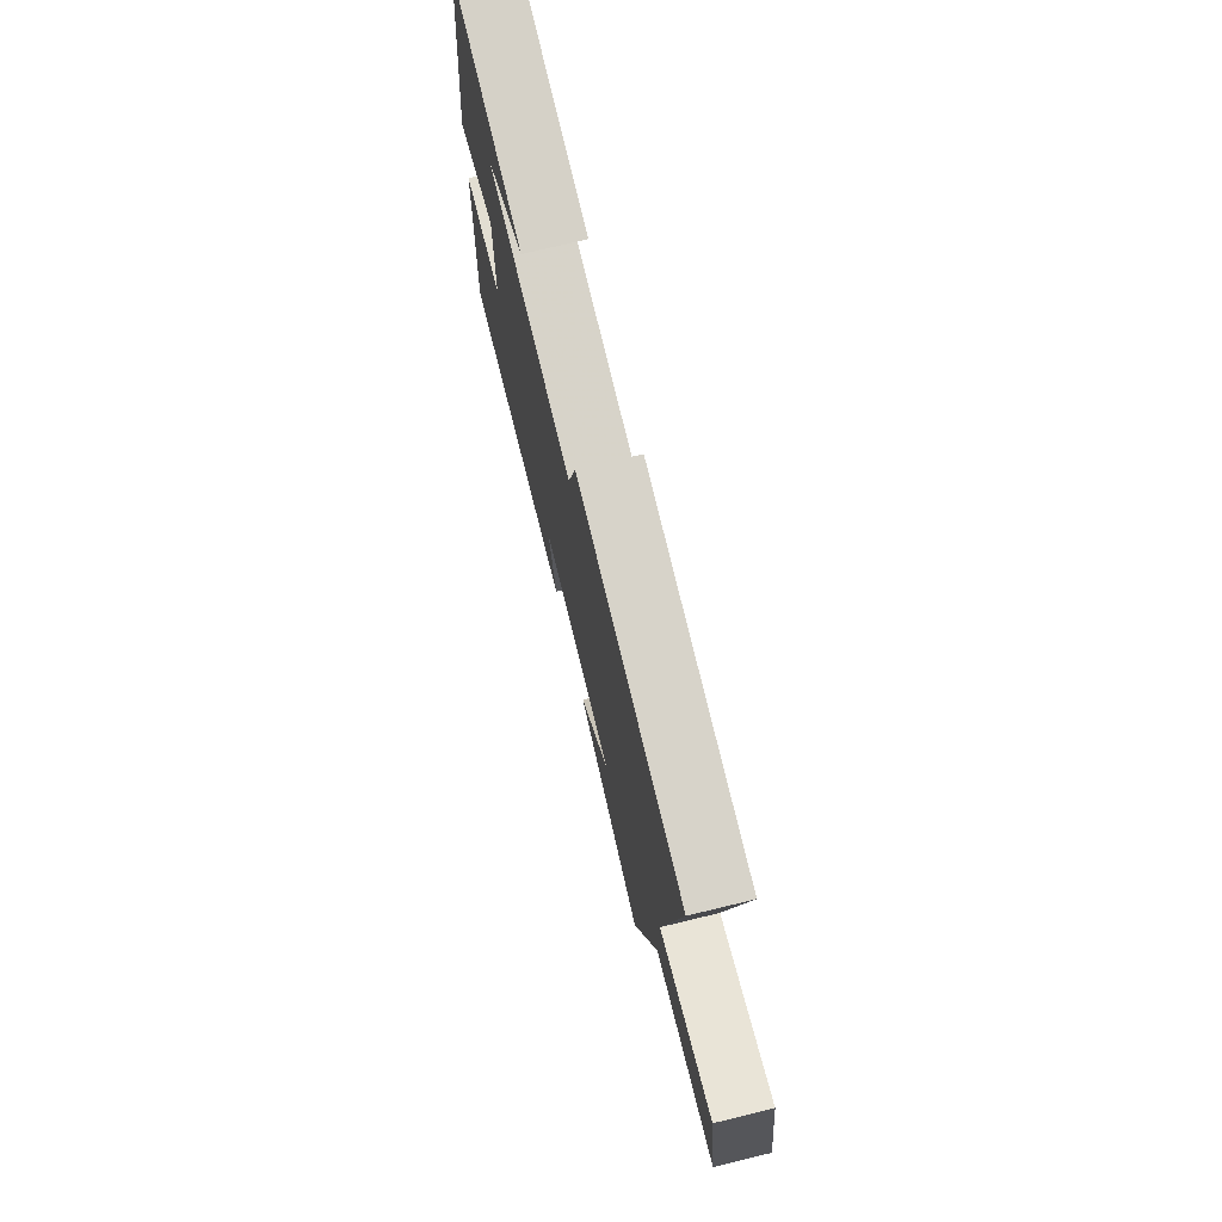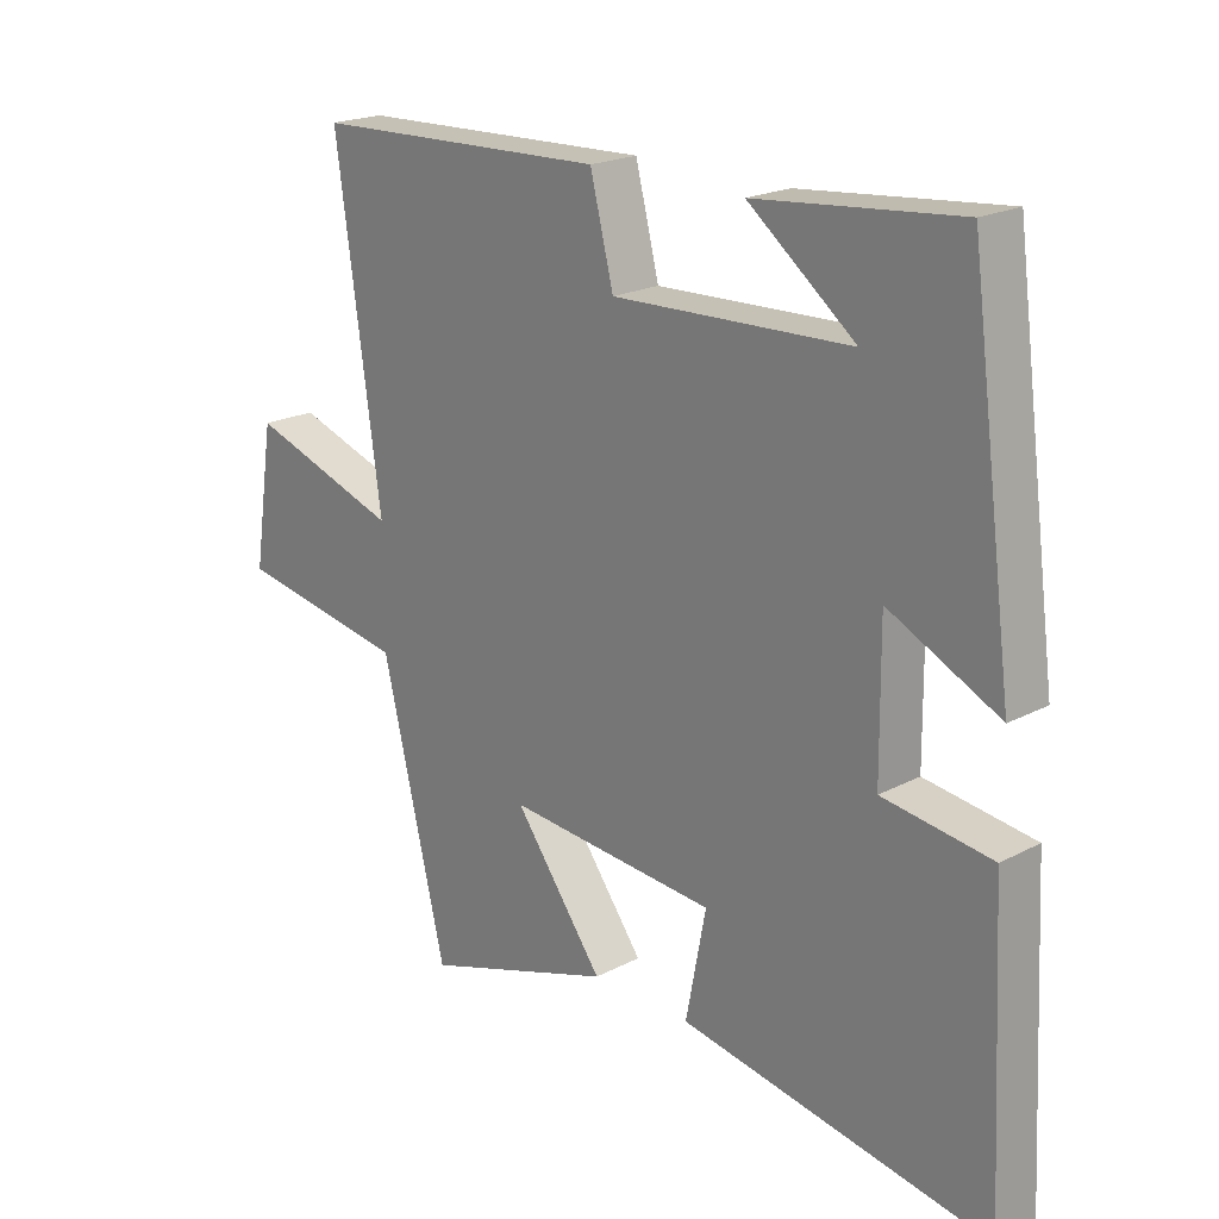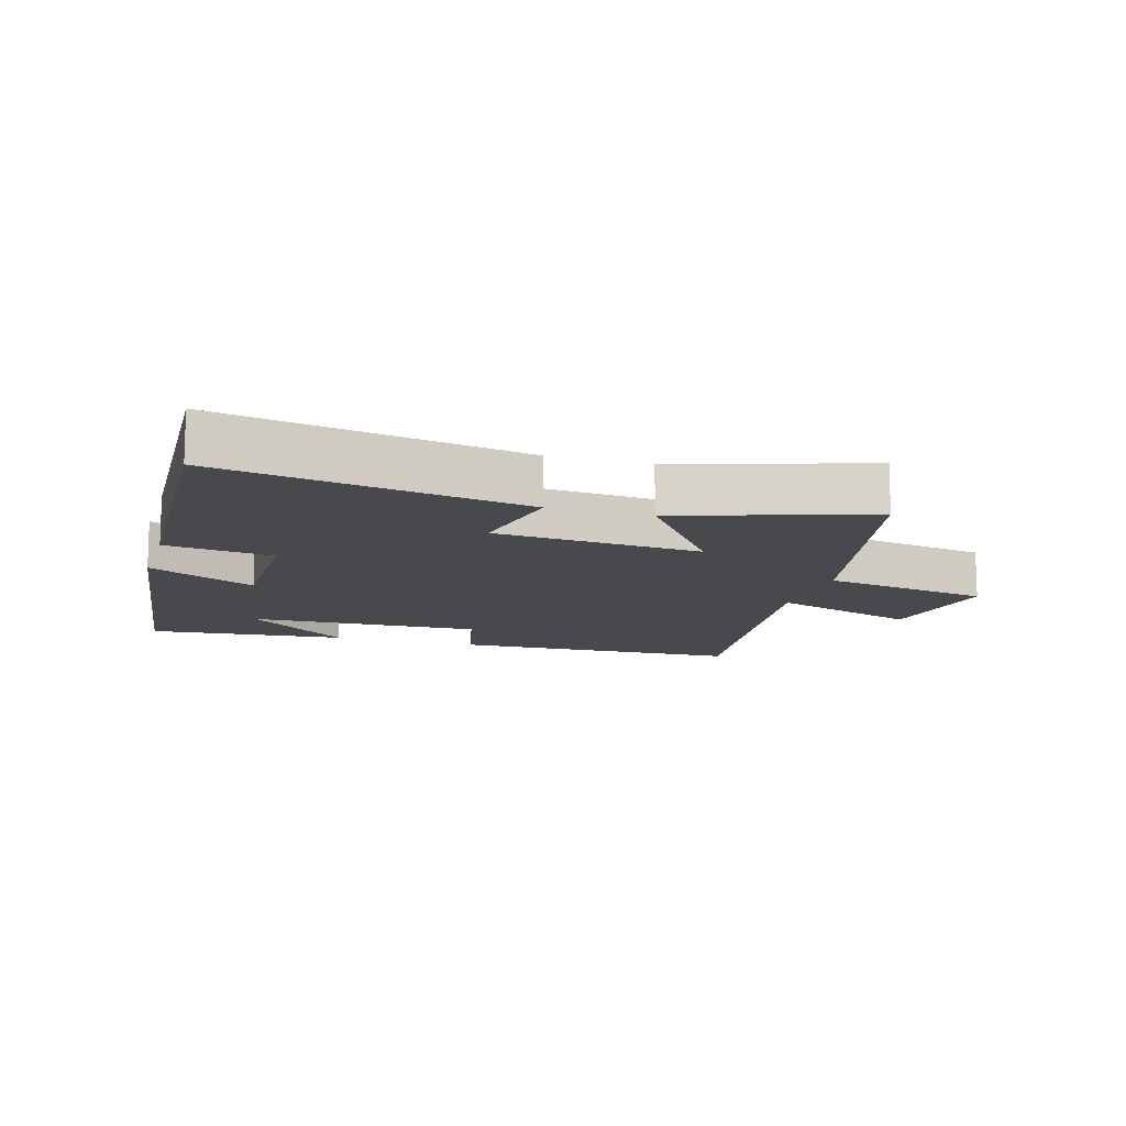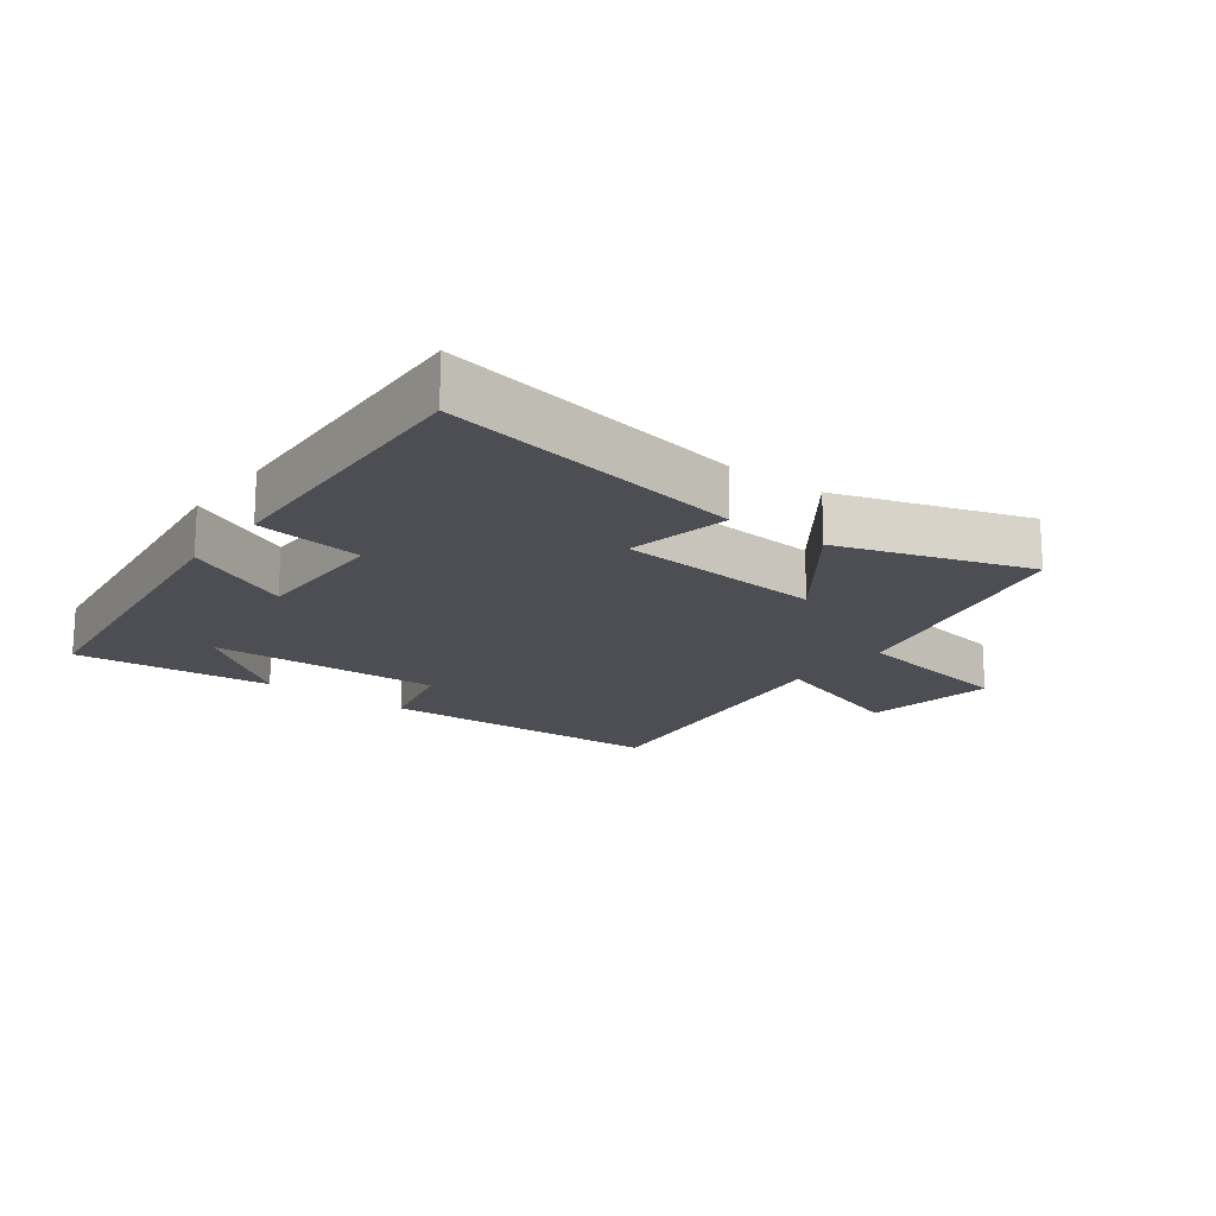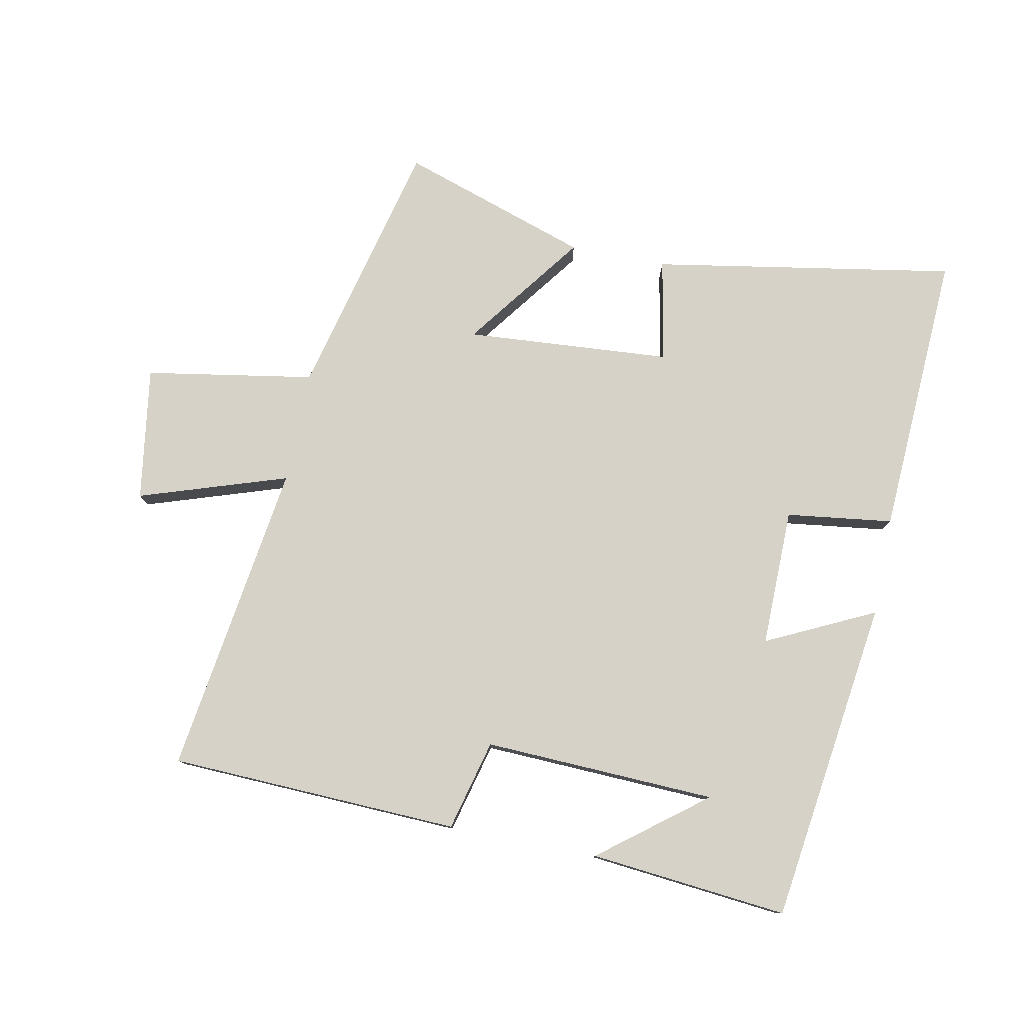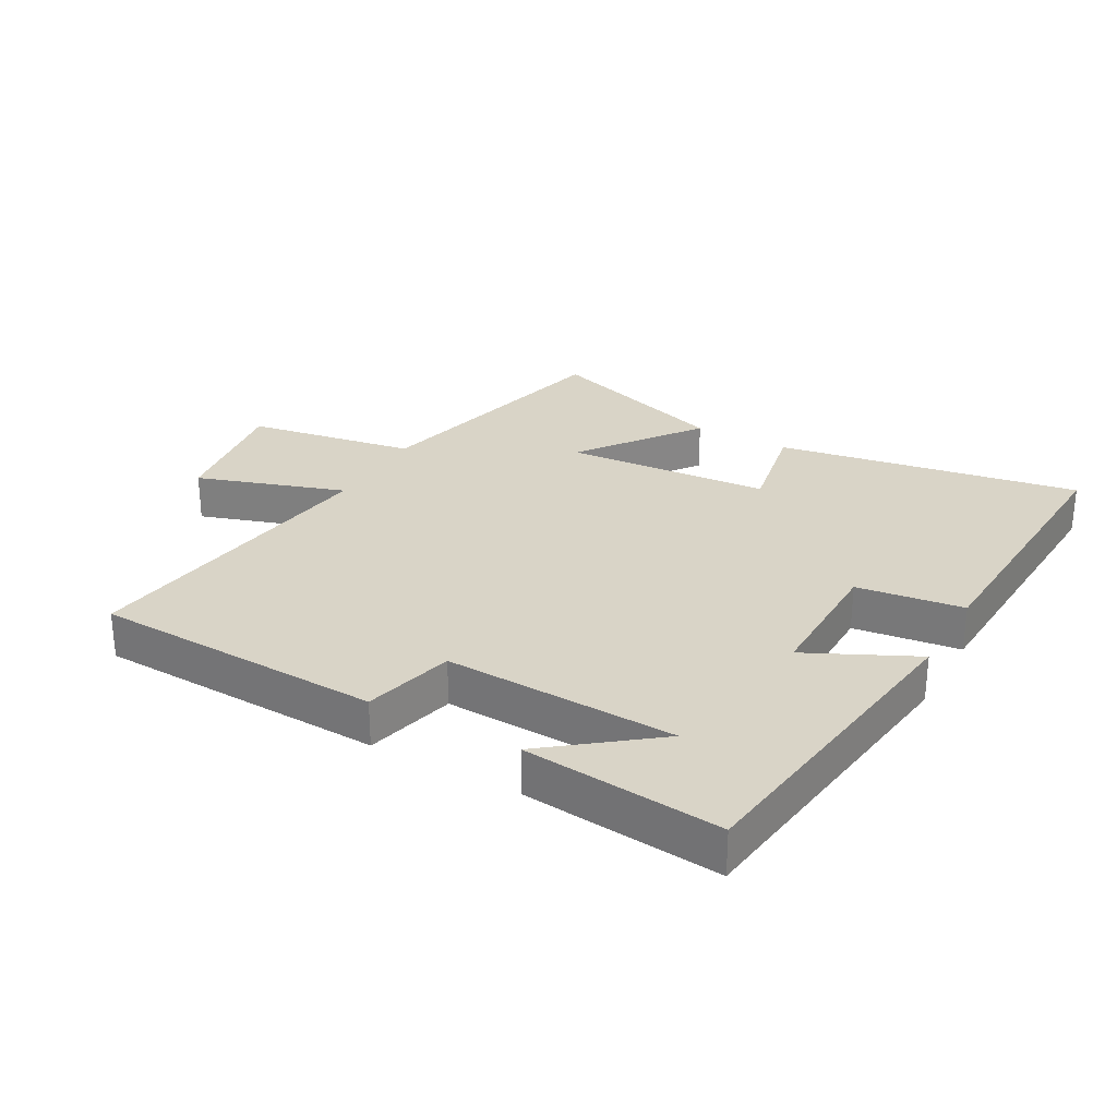
<metadata>
{"format":"obj","ext":"obj","renderer":"f3d","projection":"perspective","resolution":1024,"background":"white","views":[{"elev":74.6,"azim":-103.6,"up":"+Z"},{"elev":20.6,"azim":46.6,"up":"+Z"},{"elev":-12.4,"azim":163.1,"up":"+Y"},{"elev":-17.3,"azim":142.8,"up":"+Y"},{"elev":78.4,"azim":11.3,"up":"+Y"},{"elev":28.4,"azim":29.2,"up":"+Y"}]}
</metadata>
<code>
v 0.523 0.07 -0.582
v 0.048 0.07 -0.5
v 0.079 0.07 -0.339
v -0.243 0.07 -0.315
v -0.106 0.07 -0.5
v -0.401 0.07 -0.597
v -0.5 0.07 -0.187
v -0.764 0.07 -0.142
v -0.732 0.07 0.068
v -0.5 0.07 -0.009
v -0.569 0.07 0.483
v -0.114 0.07 0.5
v -0.078 0.07 0.358
v 0.286 0.07 0.372
v 0.122 0.07 0.5
v 0.432 0.07 0.53
v 0.5 0.07 0.022
v 0.331 0.07 0.104
v 0.333 0.07 -0.112
v 0.5 0.07 -0.134
v 0.523 0 -0.582
v 0.048 0 -0.5
v 0.079 0 -0.339
v -0.243 0 -0.315
v -0.106 0 -0.5
v -0.401 0 -0.597
v -0.5 0 -0.187
v -0.764 0 -0.142
v -0.732 0 0.068
v -0.5 0 -0.009
v -0.569 0 0.483
v -0.114 0 0.5
v -0.078 0 0.358
v 0.286 0 0.372
v 0.122 0 0.5
v 0.432 0 0.53
v 0.5 0 0.022
v 0.331 0 0.104
v 0.333 0 -0.112
v 0.5 0 -0.134
f 1 2 3
f 20 1 3
f 19 20 3
f 18 19 3 4
f 16 17 18
f 16 18 4
f 14 15 16
f 14 16 4
f 13 14 4
f 12 13 4
f 11 12 4
f 10 11 4
f 7 8 9 10
f 6 7 10
f 5 6 10
f 4 5 10
f 23 22 21
f 23 21 40
f 23 40 39
f 24 23 39 38
f 38 37 36
f 24 38 36
f 36 35 34
f 24 36 34
f 24 34 33
f 24 33 32
f 24 32 31
f 24 31 30
f 30 29 28 27
f 30 27 26
f 30 26 25
f 30 25 24
f 1 21 22 2
f 2 22 23 3
f 3 23 24 4
f 4 24 25 5
f 5 25 26 6
f 6 26 27 7
f 7 27 28 8
f 8 28 29 9
f 9 29 30 10
f 10 30 31 11
f 11 31 32 12
f 12 32 33 13
f 13 33 34 14
f 14 34 35 15
f 15 35 36 16
f 16 36 37 17
f 17 37 38 18
f 18 38 39 19
f 19 39 40 20
f 20 40 21 1

</code>
